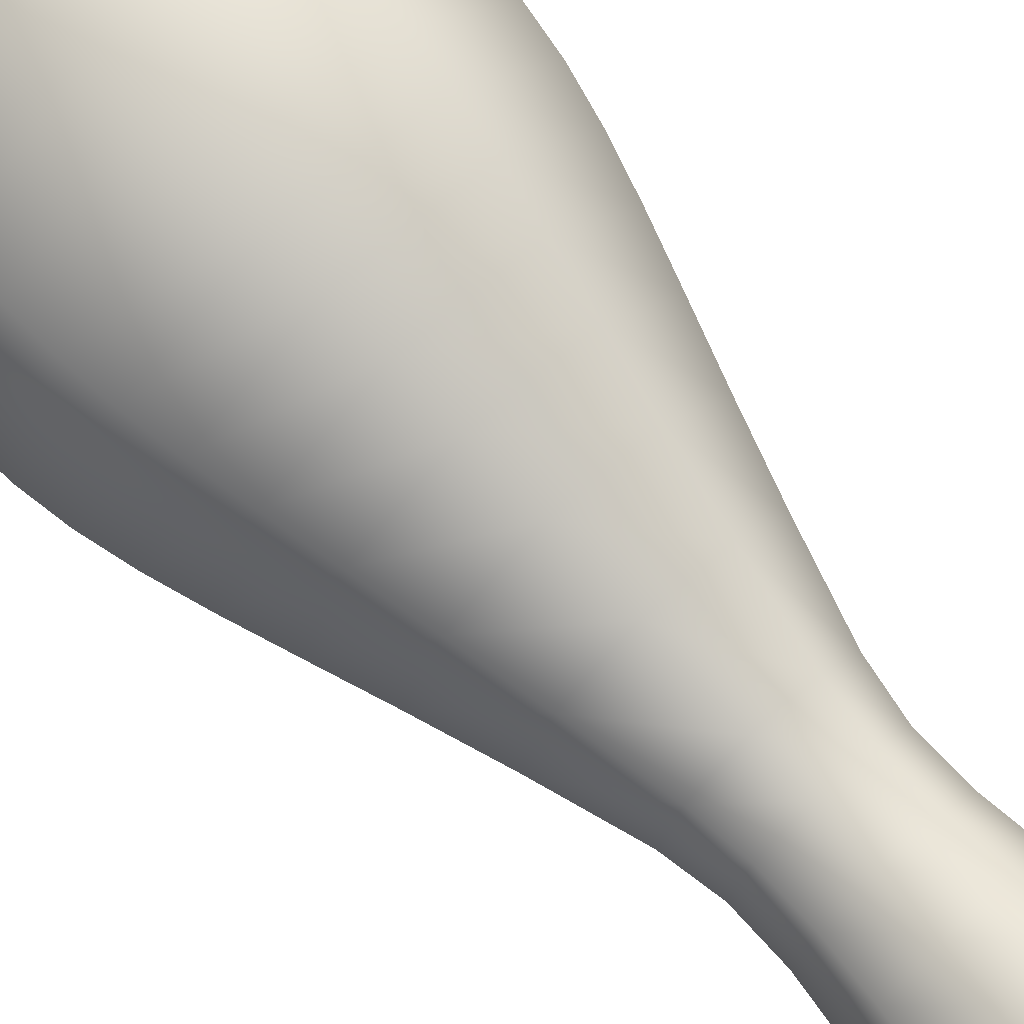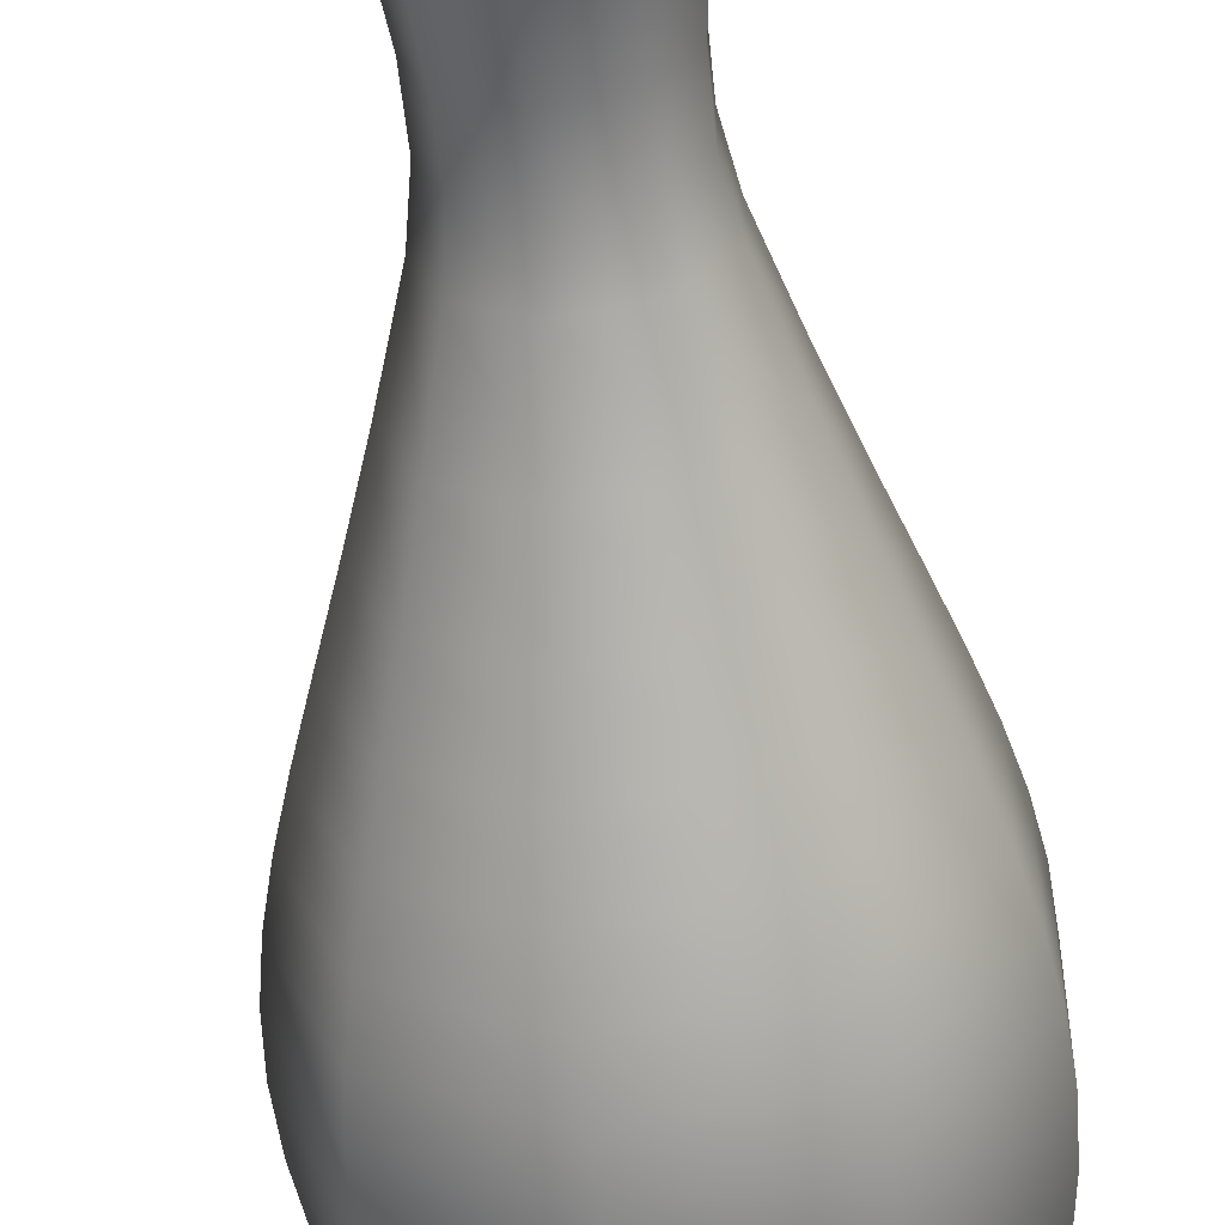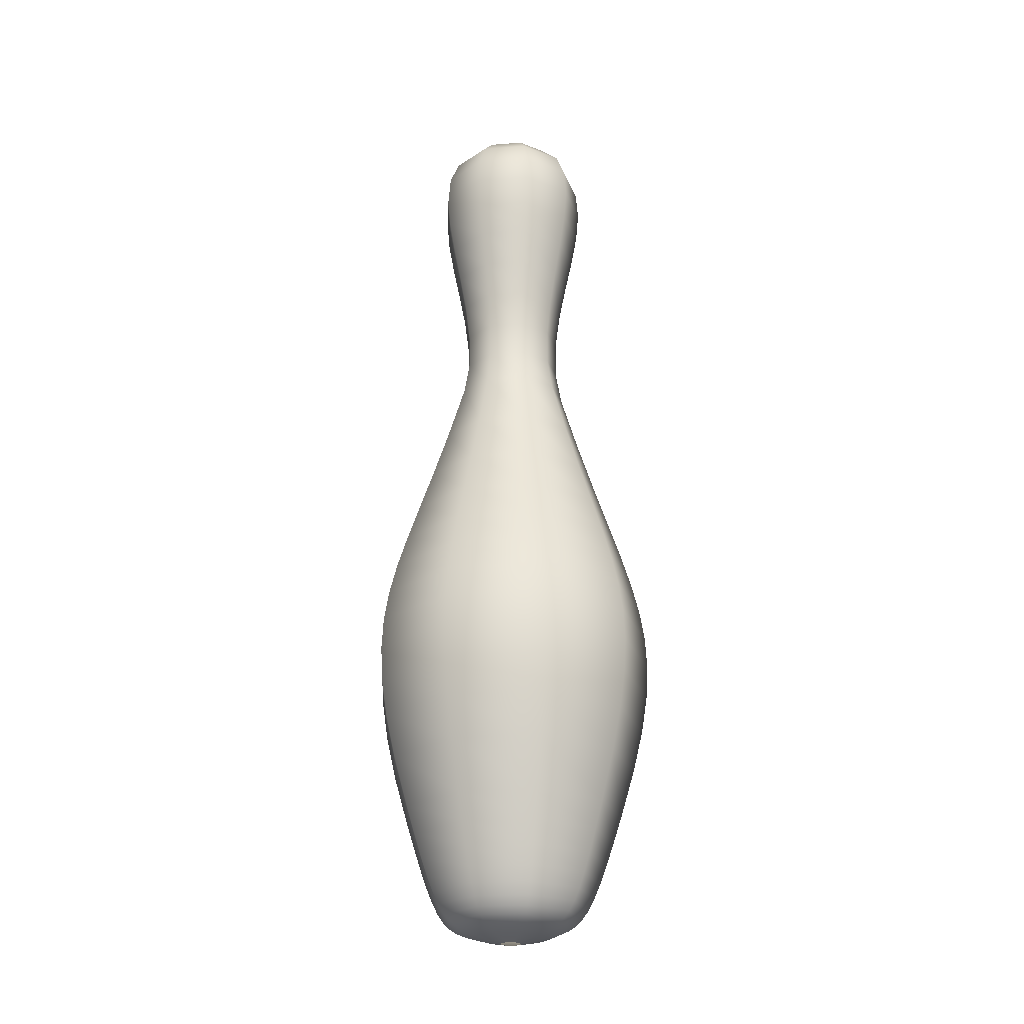
<metadata>
{"format":"obj","ext":"obj","renderer":"f3d","projection":"perspective","resolution":1024,"background":"white","views":[{"elev":73.1,"azim":137.3,"up":"+Z"},{"elev":-60.1,"azim":-173.9,"up":"+Z"},{"elev":-23.8,"azim":77.1,"up":"+Y"}]}
</metadata>
<code>
g default
v 0.8034 13.1 -34.65
v 0.8617 13.08 -34.65
v 0.8983 13.05 -34.65
v 0.9171 13 -34.65
v 0.9218 12.95 -34.65
v 0.9161 12.88 -34.65
v 0.9039 12.82 -34.65
v 0.8889 12.74 -34.65
v 0.875 12.67 -34.65
v 0.8658 12.6 -34.65
v 0.8652 12.53 -34.65
v 0.877 12.46 -34.65
v 0.9128 12.35 -34.65
v 0.9457 12.25 -34.65
v 0.9752 12.16 -34.65
v 1.001 12.09 -34.65
v 1.021 12.02 -34.65
v 1.037 11.96 -34.65
v 1.047 11.9 -34.65
v 1.05 11.84 -34.65
v 1.046 11.78 -34.65
v 1.035 11.7 -34.65
v 1.016 11.62 -34.65
v 0.9702 11.47 -34.65
v 0.9424 11.39 -34.65
v 0.9183 11.34 -34.65
v 0.906 11.32 -34.65
v 0.8926 11.31 -34.65
v 0.8774 11.3 -34.65
v 0.8599 11.29 -34.65
v 0.8149 11.28 -34.65
v 0.786 11.27 -34.65
v 0.7946 13.1 -34.62
v 0.8392 13.08 -34.58
v 0.8673 13.05 -34.56
v 0.8817 13 -34.55
v 0.8852 12.95 -34.54
v 0.8809 12.88 -34.55
v 0.8716 12.82 -34.56
v 0.8601 12.74 -34.57
v 0.8494 12.67 -34.57
v 0.8424 12.6 -34.58
v 0.8419 12.53 -34.58
v 0.8509 12.46 -34.57
v 0.8784 12.35 -34.55
v 0.9036 12.25 -34.53
v 0.9262 12.16 -34.51
v 0.9457 12.09 -34.49
v 0.9616 12.02 -34.48
v 0.9736 11.96 -34.47
v 0.981 11.9 -34.46
v 0.9836 11.84 -34.46
v 0.9808 11.78 -34.46
v 0.9721 11.7 -34.47
v 0.9571 11.62 -34.48
v 0.9354 11.52 -34.5
v 0.9224 11.47 -34.51
v 0.9111 11.42 -34.52
v 0.901 11.39 -34.53
v 0.8917 11.36 -34.54
v 0.8826 11.34 -34.55
v 0.8731 11.32 -34.56
v 0.8629 11.31 -34.56
v 0.8513 11.3 -34.57
v 0.8379 11.29 -34.58
v 0.822 11.28 -34.6
v 0.8034 11.28 -34.61
v 0.7813 11.27 -34.63
v 0.7722 13.1 -34.61
v 0.7824 13.08 -34.55
v 0.7887 13.05 -34.51
v 0.792 13 -34.5
v 0.7928 12.95 -34.49
v 0.7918 12.88 -34.5
v 0.7897 12.82 -34.51
v 0.7871 12.74 -34.52
v 0.7847 12.67 -34.54
v 0.7831 12.6 -34.55
v 0.783 12.53 -34.55
v 0.785 12.46 -34.54
v 0.7912 12.35 -34.5
v 0.797 12.25 -34.47
v 0.8021 12.16 -34.44
v 0.8065 12.09 -34.41
v 0.8101 12.02 -34.39
v 0.8128 11.96 -34.38
v 0.8145 11.9 -34.37
v 0.8151 11.84 -34.37
v 0.8145 11.78 -34.37
v 0.8125 11.7 -34.38
v 0.8091 11.62 -34.4
v 0.8042 11.52 -34.43
v 0.8012 11.47 -34.44
v 0.7987 11.42 -34.46
v 0.7964 11.39 -34.47
v 0.7943 11.36 -34.48
v 0.7922 11.34 -34.49
v 0.7901 11.32 -34.51
v 0.7877 11.31 -34.52
v 0.7851 11.3 -34.54
v 0.7821 11.29 -34.55
v 0.7785 11.28 -34.57
v 0.7742 11.28 -34.6
v 0.7692 11.27 -34.63
v 0.7469 13.1 -34.61
v 0.7177 13.08 -34.56
v 0.6994 13.05 -34.53
v 0.69 13 -34.51
v 0.6877 12.95 -34.51
v 0.6905 12.88 -34.51
v 0.6966 12.82 -34.53
v 0.7041 12.74 -34.54
v 0.7111 12.67 -34.55
v 0.7157 12.6 -34.56
v 0.7159 12.53 -34.56
v 0.7101 12.46 -34.55
v 0.6922 12.35 -34.52
v 0.6757 12.25 -34.49
v 0.661 12.16 -34.46
v 0.6482 12.09 -34.44
v 0.6378 12.02 -34.42
v 0.63 11.96 -34.41
v 0.6252 11.9 -34.4
v 0.6235 11.84 -34.4
v 0.6253 11.78 -34.4
v 0.631 11.7 -34.41
v 0.6408 11.62 -34.43
v 0.6549 11.52 -34.45
v 0.6634 11.47 -34.47
v 0.6708 11.42 -34.48
v 0.6774 11.39 -34.49
v 0.6835 11.36 -34.5
v 0.6894 11.34 -34.51
v 0.6956 11.32 -34.52
v 0.7023 11.31 -34.54
v 0.7098 11.3 -34.55
v 0.7186 11.29 -34.56
v 0.7289 11.28 -34.58
v 0.7411 11.28 -34.6
v 0.7555 11.27 -34.63
v 0.7303 13.1 -34.63
v 0.6755 13.08 -34.61
v 0.6411 13.05 -34.6
v 0.6235 13 -34.59
v 0.6191 12.95 -34.59
v 0.6244 12.88 -34.59
v 0.6358 12.82 -34.6
v 0.6499 12.74 -34.6
v 0.663 12.67 -34.61
v 0.6716 12.6 -34.61
v 0.6722 12.53 -34.61
v 0.6612 12.46 -34.61
v 0.6275 12.35 -34.59
v 0.5966 12.25 -34.58
v 0.5689 12.16 -34.57
v 0.5449 12.09 -34.56
v 0.5254 12.02 -34.56
v 0.5107 11.96 -34.55
v 0.5016 11.9 -34.55
v 0.4984 11.84 -34.55
v 0.5019 11.78 -34.55
v 0.5125 11.7 -34.55
v 0.5309 11.62 -34.56
v 0.5575 11.52 -34.57
v 0.5735 11.47 -34.58
v 0.5874 11.42 -34.58
v 0.5997 11.39 -34.58
v 0.6112 11.36 -34.59
v 0.6223 11.34 -34.59
v 0.6339 11.32 -34.6
v 0.6465 11.31 -34.6
v 0.6607 11.3 -34.61
v 0.6772 11.29 -34.61
v 0.6966 11.28 -34.62
v 0.7195 11.28 -34.63
v 0.7466 11.27 -34.64
v 0.7303 13.1 -34.66
v 0.6755 13.08 -34.68
v 0.6411 13.05 -34.69
v 0.6235 13 -34.7
v 0.6191 12.95 -34.7
v 0.6244 12.88 -34.7
v 0.6358 12.82 -34.69
v 0.6499 12.74 -34.69
v 0.663 12.67 -34.68
v 0.6716 12.6 -34.68
v 0.6722 12.53 -34.68
v 0.6612 12.46 -34.68
v 0.6275 12.35 -34.7
v 0.5966 12.25 -34.71
v 0.5689 12.16 -34.72
v 0.5449 12.09 -34.73
v 0.5254 12.02 -34.73
v 0.5107 11.96 -34.74
v 0.5016 11.9 -34.74
v 0.4984 11.84 -34.74
v 0.5019 11.78 -34.74
v 0.5125 11.7 -34.74
v 0.5309 11.62 -34.73
v 0.5575 11.52 -34.72
v 0.5735 11.47 -34.72
v 0.5874 11.42 -34.71
v 0.5997 11.39 -34.71
v 0.6112 11.36 -34.7
v 0.6223 11.34 -34.7
v 0.6339 11.32 -34.69
v 0.6465 11.31 -34.69
v 0.6607 11.3 -34.68
v 0.6772 11.29 -34.68
v 0.6966 11.28 -34.67
v 0.7195 11.28 -34.66
v 0.7466 11.27 -34.65
v 0.7469 13.1 -34.68
v 0.7177 13.08 -34.73
v 0.6994 13.05 -34.76
v 0.69 13 -34.78
v 0.6877 12.95 -34.78
v 0.6905 12.88 -34.78
v 0.6966 12.82 -34.76
v 0.7041 12.74 -34.75
v 0.7111 12.67 -34.74
v 0.7157 12.6 -34.73
v 0.7159 12.53 -34.73
v 0.7101 12.46 -34.74
v 0.6922 12.35 -34.77
v 0.6757 12.25 -34.8
v 0.661 12.16 -34.83
v 0.6482 12.09 -34.85
v 0.6378 12.02 -34.87
v 0.63 11.96 -34.88
v 0.6252 11.9 -34.89
v 0.6235 11.84 -34.89
v 0.6253 11.78 -34.89
v 0.631 11.7 -34.88
v 0.6408 11.62 -34.86
v 0.6549 11.52 -34.84
v 0.6634 11.47 -34.82
v 0.6708 11.42 -34.81
v 0.6774 11.39 -34.8
v 0.6835 11.36 -34.79
v 0.6894 11.34 -34.78
v 0.6956 11.32 -34.77
v 0.7023 11.31 -34.76
v 0.7098 11.3 -34.74
v 0.7186 11.29 -34.73
v 0.7289 11.28 -34.71
v 0.7411 11.28 -34.69
v 0.7555 11.27 -34.66
v 0.7722 13.1 -34.68
v 0.7824 13.08 -34.74
v 0.7887 13.05 -34.78
v 0.792 13 -34.79
v 0.7928 12.95 -34.8
v 0.7918 12.88 -34.79
v 0.7897 12.82 -34.78
v 0.7871 12.74 -34.77
v 0.7847 12.67 -34.75
v 0.7831 12.6 -34.74
v 0.783 12.53 -34.74
v 0.785 12.46 -34.75
v 0.7912 12.35 -34.79
v 0.797 12.25 -34.82
v 0.8021 12.16 -34.85
v 0.8065 12.09 -34.88
v 0.8101 12.02 -34.9
v 0.8128 11.96 -34.91
v 0.8145 11.9 -34.92
v 0.8151 11.84 -34.93
v 0.8145 11.78 -34.92
v 0.8125 11.7 -34.91
v 0.8091 11.62 -34.89
v 0.8042 11.52 -34.86
v 0.8012 11.47 -34.85
v 0.7987 11.42 -34.83
v 0.7964 11.39 -34.82
v 0.7943 11.36 -34.81
v 0.7922 11.34 -34.8
v 0.7901 11.32 -34.78
v 0.7877 11.31 -34.77
v 0.7851 11.3 -34.76
v 0.7821 11.29 -34.74
v 0.7785 11.28 -34.72
v 0.7742 11.28 -34.69
v 0.7692 11.27 -34.67
v 0.7946 13.1 -34.67
v 0.8392 13.08 -34.71
v 0.8673 13.05 -34.73
v 0.8817 13 -34.74
v 0.8852 12.95 -34.75
v 0.8809 12.88 -34.74
v 0.8716 12.82 -34.73
v 0.8601 12.74 -34.72
v 0.8494 12.67 -34.72
v 0.8424 12.6 -34.71
v 0.8419 12.53 -34.71
v 0.8509 12.46 -34.72
v 0.8784 12.35 -34.74
v 0.9036 12.25 -34.76
v 0.9262 12.16 -34.78
v 0.9457 12.09 -34.8
v 0.9616 12.02 -34.81
v 0.9736 11.96 -34.82
v 0.981 11.9 -34.83
v 0.9836 11.84 -34.83
v 0.9808 11.78 -34.83
v 0.9721 11.7 -34.82
v 0.9571 11.62 -34.81
v 0.9354 11.52 -34.79
v 0.9224 11.47 -34.78
v 0.9111 11.42 -34.77
v 0.901 11.39 -34.76
v 0.8917 11.36 -34.75
v 0.8826 11.34 -34.74
v 0.8731 11.32 -34.74
v 0.8629 11.31 -34.73
v 0.8513 11.3 -34.72
v 0.8379 11.29 -34.71
v 0.822 11.28 -34.69
v 0.8034 11.28 -34.68
v 0.7813 11.27 -34.66
v 0.9873 11.52 -34.65
v 0.9555 11.42 -34.65
v 0.9302 11.36 -34.65
v 0.8393 11.28 -34.65
g polySurface88 pasted__pasted__pasted__pCube33
f 8 40 9
f 9 40 41
f 10 42 11
f 11 42 43
f 40 76 41
f 41 76 77
f 42 78 43
f 43 78 79
f 78 114 79
f 79 114 115
f 76 112 77
f 77 112 113
f 112 148 113
f 113 148 149
f 114 150 115
f 115 150 151
f 148 184 149
f 149 184 185
f 150 186 151
f 151 186 187
f 184 220 185
f 185 220 221
f 186 222 187
f 187 222 223
f 220 256 221
f 221 256 257
f 222 258 223
f 223 258 259
f 256 292 257
f 257 292 293
f 258 294 259
f 259 294 295
f 292 8 293
f 293 8 9
f 294 10 295
f 295 10 11
f 24 57 322
f 322 57 58
f 12 44 13
f 13 44 45
f 322 58 25
f 25 58 59
f 13 45 14
f 14 45 46
f 25 59 323
f 323 59 60
f 14 46 15
f 15 46 47
f 1 33 2
f 2 33 34
f 323 60 26
f 26 60 61
f 15 47 16
f 16 47 48
f 2 34 3
f 3 34 35
f 26 61 27
f 27 61 62
f 16 48 17
f 17 48 49
f 3 35 4
f 4 35 36
f 27 62 28
f 28 62 63
f 17 49 18
f 18 49 50
f 4 36 5
f 5 36 37
f 28 63 29
f 29 63 64
f 18 50 19
f 19 50 51
f 5 37 6
f 6 37 38
f 29 64 30
f 30 64 65
f 19 51 20
f 20 51 52
f 6 38 7
f 7 38 39
f 30 65 324
f 324 65 66
f 20 52 21
f 21 52 53
f 7 39 8
f 8 39 40
f 324 66 31
f 31 66 67
f 21 53 22
f 22 53 54
f 31 67 32
f 32 67 68
f 22 54 23
f 23 54 55
f 9 41 10
f 10 41 42
f 23 55 321
f 321 55 56
f 321 56 24
f 24 56 57
f 11 43 12
f 12 43 44
f 34 70 35
f 35 70 71
f 61 97 62
f 62 97 98
f 48 84 49
f 49 84 85
f 35 71 36
f 36 71 72
f 62 98 63
f 63 98 99
f 49 85 50
f 50 85 86
f 36 72 37
f 37 72 73
f 63 99 64
f 64 99 100
f 50 86 51
f 51 86 87
f 37 73 38
f 38 73 74
f 64 100 65
f 65 100 101
f 51 87 52
f 52 87 88
f 38 74 39
f 39 74 75
f 65 101 66
f 66 101 102
f 52 88 53
f 53 88 89
f 39 75 40
f 40 75 76
f 66 102 67
f 67 102 103
f 53 89 54
f 54 89 90
f 67 103 68
f 68 103 104
f 54 90 55
f 55 90 91
f 41 77 42
f 42 77 78
f 55 91 56
f 56 91 92
f 56 92 57
f 57 92 93
f 43 79 44
f 44 79 80
f 57 93 58
f 58 93 94
f 44 80 45
f 45 80 81
f 58 94 59
f 59 94 95
f 45 81 46
f 46 81 82
f 59 95 60
f 60 95 96
f 46 82 47
f 47 82 83
f 33 69 34
f 34 69 70
f 60 96 61
f 61 96 97
f 47 83 48
f 48 83 84
f 91 127 92
f 92 127 128
f 92 128 93
f 93 128 129
f 79 115 80
f 80 115 116
f 93 129 94
f 94 129 130
f 80 116 81
f 81 116 117
f 94 130 95
f 95 130 131
f 81 117 82
f 82 117 118
f 95 131 96
f 96 131 132
f 82 118 83
f 83 118 119
f 69 105 70
f 70 105 106
f 96 132 97
f 97 132 133
f 83 119 84
f 84 119 120
f 70 106 71
f 71 106 107
f 97 133 98
f 98 133 134
f 84 120 85
f 85 120 121
f 71 107 72
f 72 107 108
f 98 134 99
f 99 134 135
f 85 121 86
f 86 121 122
f 72 108 73
f 73 108 109
f 99 135 100
f 100 135 136
f 86 122 87
f 87 122 123
f 73 109 74
f 74 109 110
f 100 136 101
f 101 136 137
f 87 123 88
f 88 123 124
f 74 110 75
f 75 110 111
f 101 137 102
f 102 137 138
f 88 124 89
f 89 124 125
f 75 111 76
f 76 111 112
f 102 138 103
f 103 138 139
f 89 125 90
f 90 125 126
f 103 139 104
f 104 139 140
f 90 126 91
f 91 126 127
f 77 113 78
f 78 113 114
f 121 157 122
f 122 157 158
f 108 144 109
f 109 144 145
f 135 171 136
f 136 171 172
f 122 158 123
f 123 158 159
f 109 145 110
f 110 145 146
f 136 172 137
f 137 172 173
f 123 159 124
f 124 159 160
f 110 146 111
f 111 146 147
f 137 173 138
f 138 173 174
f 124 160 125
f 125 160 161
f 111 147 112
f 112 147 148
f 138 174 139
f 139 174 175
f 125 161 126
f 126 161 162
f 139 175 140
f 140 175 176
f 126 162 127
f 127 162 163
f 113 149 114
f 114 149 150
f 127 163 128
f 128 163 164
f 128 164 129
f 129 164 165
f 115 151 116
f 116 151 152
f 129 165 130
f 130 165 166
f 116 152 117
f 117 152 153
f 130 166 131
f 131 166 167
f 117 153 118
f 118 153 154
f 131 167 132
f 132 167 168
f 118 154 119
f 119 154 155
f 105 141 106
f 106 141 142
f 132 168 133
f 133 168 169
f 119 155 120
f 120 155 156
f 106 142 107
f 107 142 143
f 133 169 134
f 134 169 170
f 120 156 121
f 121 156 157
f 107 143 108
f 108 143 144
f 134 170 135
f 135 170 171
f 151 187 152
f 152 187 188
f 165 201 166
f 166 201 202
f 152 188 153
f 153 188 189
f 166 202 167
f 167 202 203
f 153 189 154
f 154 189 190
f 167 203 168
f 168 203 204
f 154 190 155
f 155 190 191
f 141 177 142
f 142 177 178
f 168 204 169
f 169 204 205
f 155 191 156
f 156 191 192
f 142 178 143
f 143 178 179
f 169 205 170
f 170 205 206
f 156 192 157
f 157 192 193
f 143 179 144
f 144 179 180
f 170 206 171
f 171 206 207
f 157 193 158
f 158 193 194
f 144 180 145
f 145 180 181
f 171 207 172
f 172 207 208
f 158 194 159
f 159 194 195
f 145 181 146
f 146 181 182
f 172 208 173
f 173 208 209
f 159 195 160
f 160 195 196
f 146 182 147
f 147 182 183
f 173 209 174
f 174 209 210
f 160 196 161
f 161 196 197
f 147 183 148
f 148 183 184
f 174 210 175
f 175 210 211
f 161 197 162
f 162 197 198
f 175 211 176
f 176 211 212
f 162 198 163
f 163 198 199
f 149 185 150
f 150 185 186
f 163 199 164
f 164 199 200
f 164 200 165
f 165 200 201
f 181 217 182
f 182 217 218
f 208 244 209
f 209 244 245
f 195 231 196
f 196 231 232
f 182 218 183
f 183 218 219
f 209 245 210
f 210 245 246
f 196 232 197
f 197 232 233
f 183 219 184
f 184 219 220
f 210 246 211
f 211 246 247
f 197 233 198
f 198 233 234
f 211 247 212
f 212 247 248
f 198 234 199
f 199 234 235
f 185 221 186
f 186 221 222
f 199 235 200
f 200 235 236
f 200 236 201
f 201 236 237
f 187 223 188
f 188 223 224
f 201 237 202
f 202 237 238
f 188 224 189
f 189 224 225
f 202 238 203
f 203 238 239
f 189 225 190
f 190 225 226
f 203 239 204
f 204 239 240
f 190 226 191
f 191 226 227
f 177 213 178
f 178 213 214
f 204 240 205
f 205 240 241
f 191 227 192
f 192 227 228
f 178 214 179
f 179 214 215
f 205 241 206
f 206 241 242
f 192 228 193
f 193 228 229
f 179 215 180
f 180 215 216
f 206 242 207
f 207 242 243
f 193 229 194
f 194 229 230
f 180 216 181
f 181 216 217
f 207 243 208
f 208 243 244
f 194 230 195
f 195 230 231
f 238 274 239
f 239 274 275
f 225 261 226
f 226 261 262
f 239 275 240
f 240 275 276
f 226 262 227
f 227 262 263
f 213 249 214
f 214 249 250
f 240 276 241
f 241 276 277
f 227 263 228
f 228 263 264
f 214 250 215
f 215 250 251
f 241 277 242
f 242 277 278
f 228 264 229
f 229 264 265
f 215 251 216
f 216 251 252
f 242 278 243
f 243 278 279
f 229 265 230
f 230 265 266
f 216 252 217
f 217 252 253
f 243 279 244
f 244 279 280
f 230 266 231
f 231 266 267
f 217 253 218
f 218 253 254
f 244 280 245
f 245 280 281
f 231 267 232
f 232 267 268
f 218 254 219
f 219 254 255
f 245 281 246
f 246 281 282
f 232 268 233
f 233 268 269
f 219 255 220
f 220 255 256
f 246 282 247
f 247 282 283
f 233 269 234
f 234 269 270
f 247 283 248
f 248 283 284
f 234 270 235
f 235 270 271
f 221 257 222
f 222 257 258
f 235 271 236
f 236 271 272
f 236 272 237
f 237 272 273
f 223 259 224
f 224 259 260
f 237 273 238
f 238 273 274
f 224 260 225
f 225 260 261
f 281 317 282
f 282 317 318
f 268 304 269
f 269 304 305
f 255 291 256
f 256 291 292
f 282 318 283
f 283 318 319
f 269 305 270
f 270 305 306
f 283 319 284
f 284 319 320
f 270 306 271
f 271 306 307
f 257 293 258
f 258 293 294
f 271 307 272
f 272 307 308
f 272 308 273
f 273 308 309
f 259 295 260
f 260 295 296
f 273 309 274
f 274 309 310
f 260 296 261
f 261 296 297
f 274 310 275
f 275 310 311
f 261 297 262
f 262 297 298
f 275 311 276
f 276 311 312
f 262 298 263
f 263 298 299
f 249 285 250
f 250 285 286
f 276 312 277
f 277 312 313
f 263 299 264
f 264 299 300
f 250 286 251
f 251 286 287
f 277 313 278
f 278 313 314
f 264 300 265
f 265 300 301
f 251 287 252
f 252 287 288
f 278 314 279
f 279 314 315
f 265 301 266
f 266 301 302
f 252 288 253
f 253 288 289
f 279 315 280
f 280 315 316
f 266 302 267
f 267 302 303
f 253 289 254
f 254 289 290
f 280 316 281
f 281 316 317
f 267 303 268
f 268 303 304
f 254 290 255
f 255 290 291
f 311 25 312
f 312 25 323
f 298 14 299
f 299 14 15
f 285 1 286
f 286 1 2
f 312 323 313
f 313 323 26
f 299 15 300
f 300 15 16
f 286 2 287
f 287 2 3
f 313 26 314
f 314 26 27
f 300 16 301
f 301 16 17
f 287 3 288
f 288 3 4
f 314 27 315
f 315 27 28
f 301 17 302
f 302 17 18
f 288 4 289
f 289 4 5
f 315 28 316
f 316 28 29
f 302 18 303
f 303 18 19
f 289 5 290
f 290 5 6
f 316 29 317
f 317 29 30
f 303 19 304
f 304 19 20
f 290 6 291
f 291 6 7
f 317 30 318
f 318 30 324
f 304 20 305
f 305 20 21
f 291 7 292
f 292 7 8
f 318 324 319
f 319 324 31
f 305 21 306
f 306 21 22
f 319 31 320
f 320 31 32
f 306 22 307
f 307 22 23
f 293 9 294
f 294 9 10
f 307 23 308
f 308 23 321
f 308 321 309
f 309 321 24
f 295 11 296
f 296 11 12
f 309 24 310
f 310 24 322
f 296 12 297
f 297 12 13
f 310 322 311
f 311 322 25
f 297 13 298
f 298 13 14
f 1 285 33
f 249 213 285
f 177 141 213
f 105 69 141
f 69 33 141
f 141 33 213
f 285 213 33

</code>
